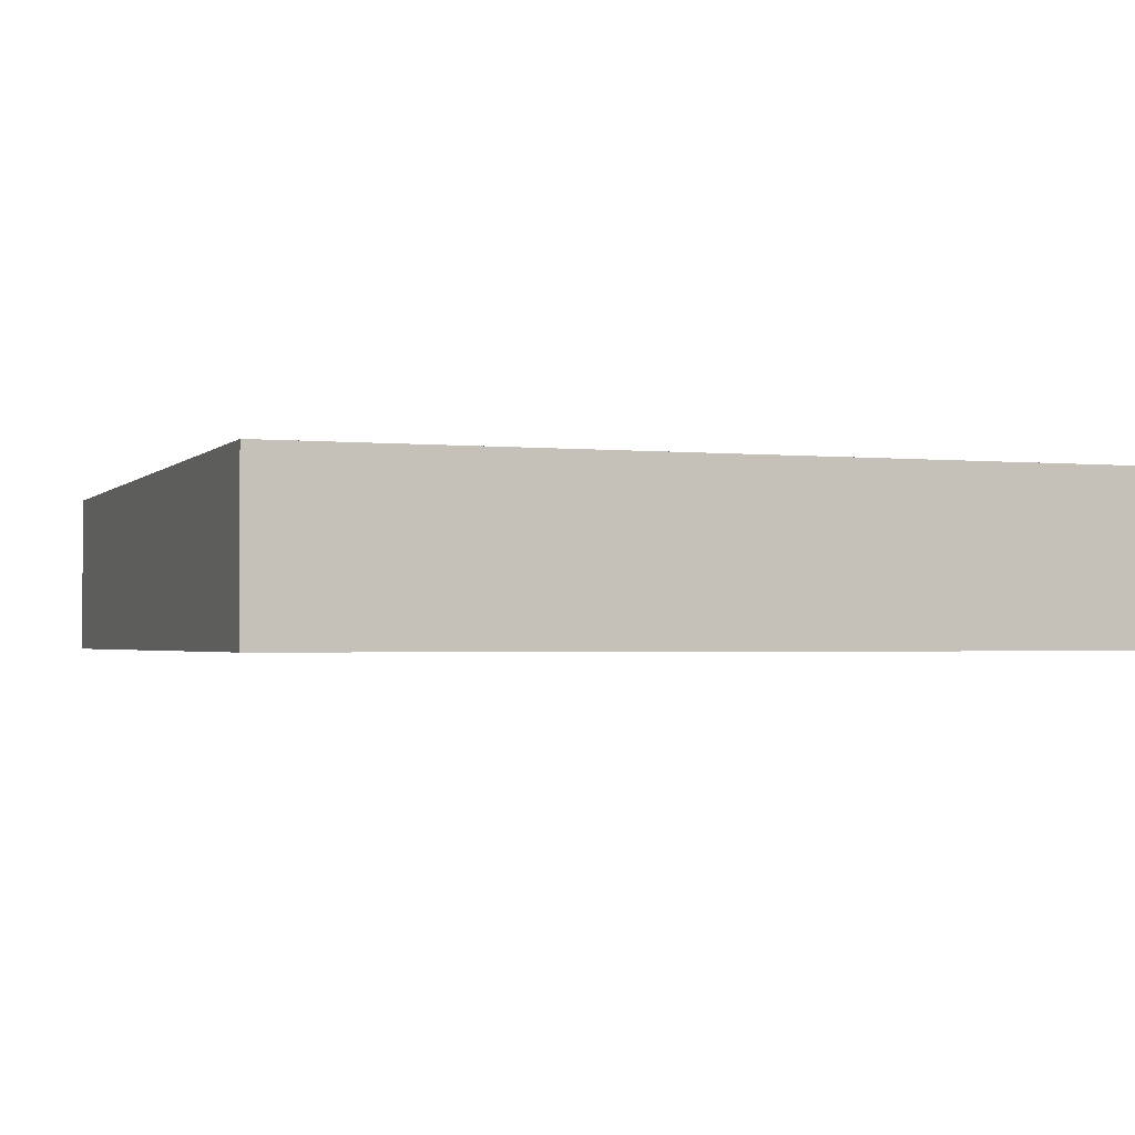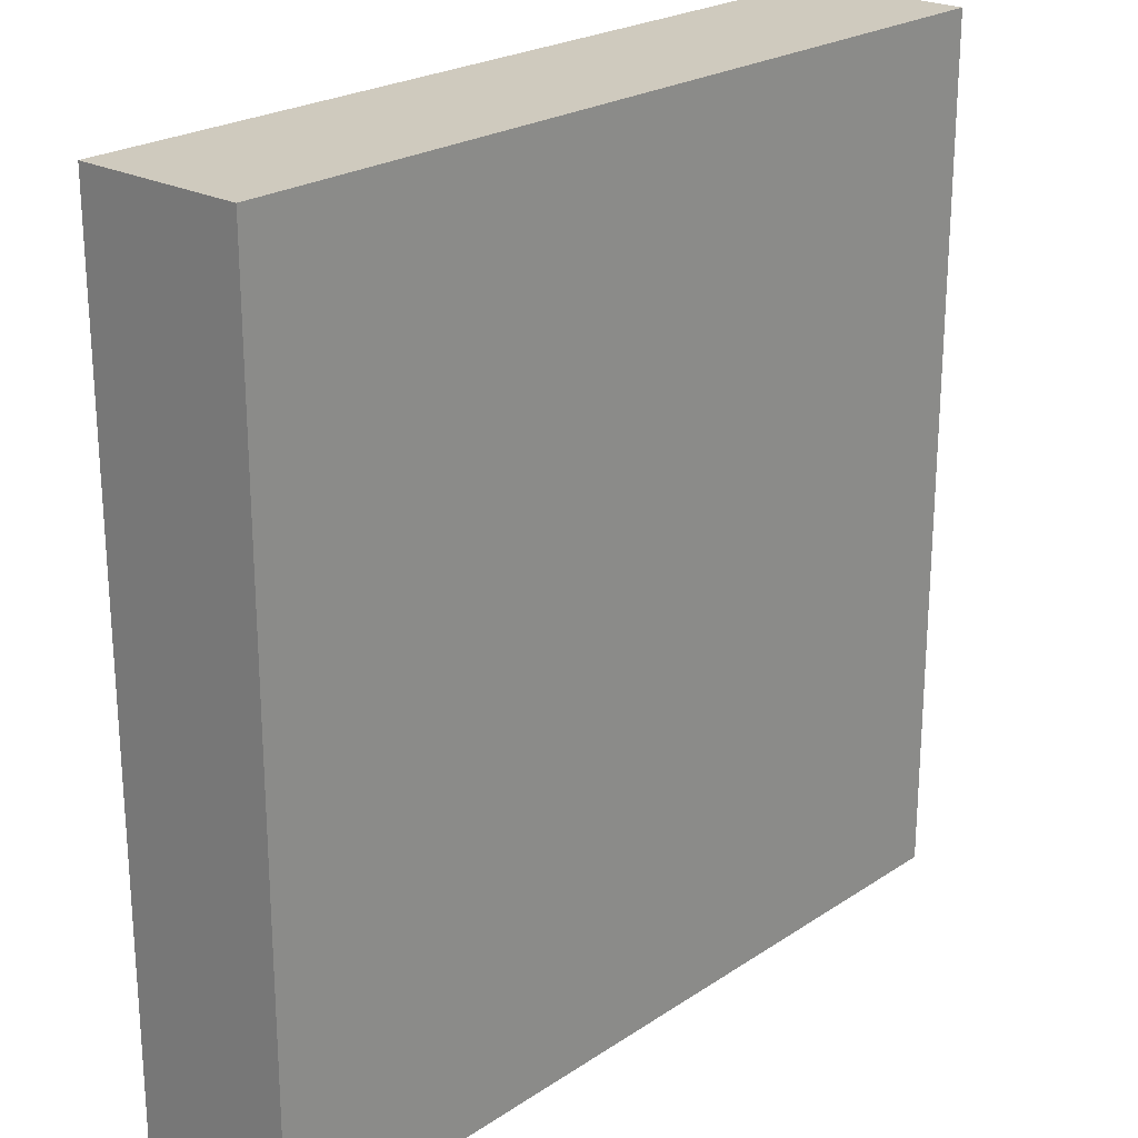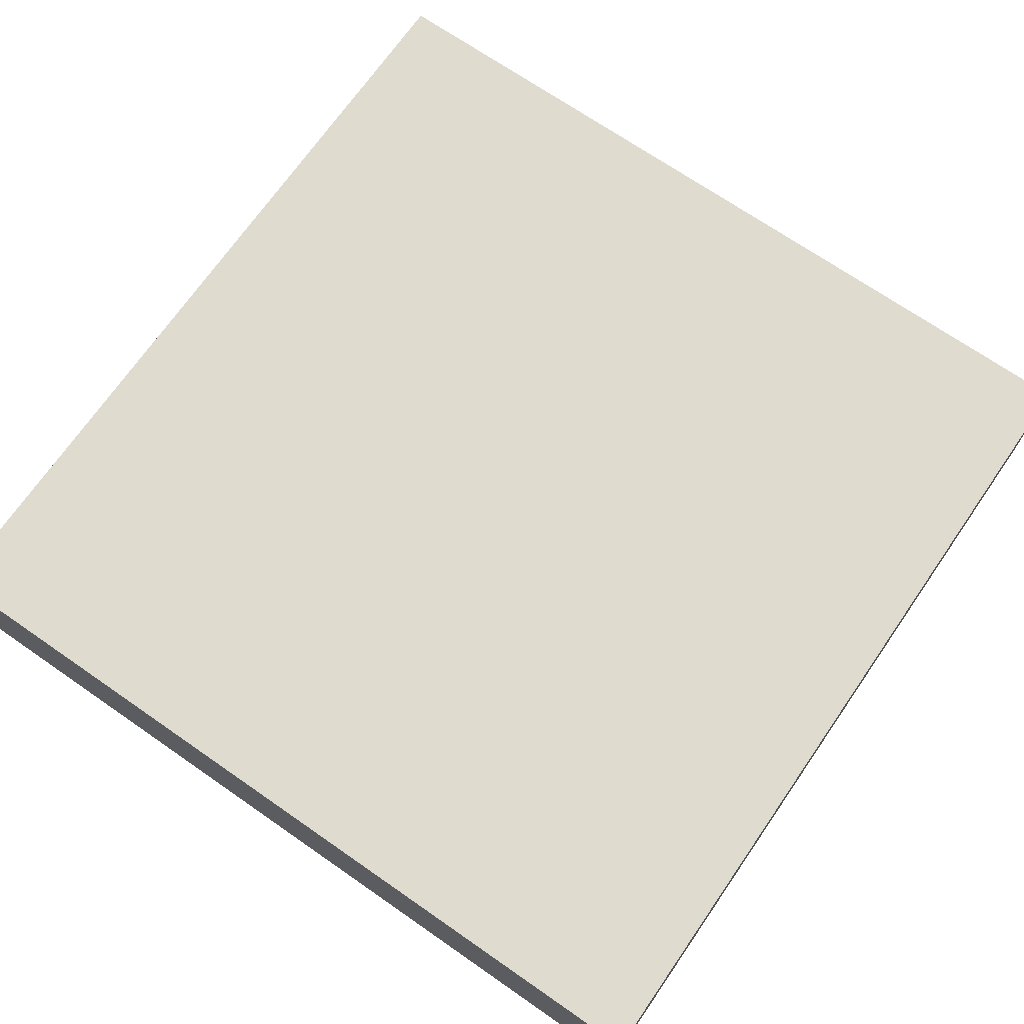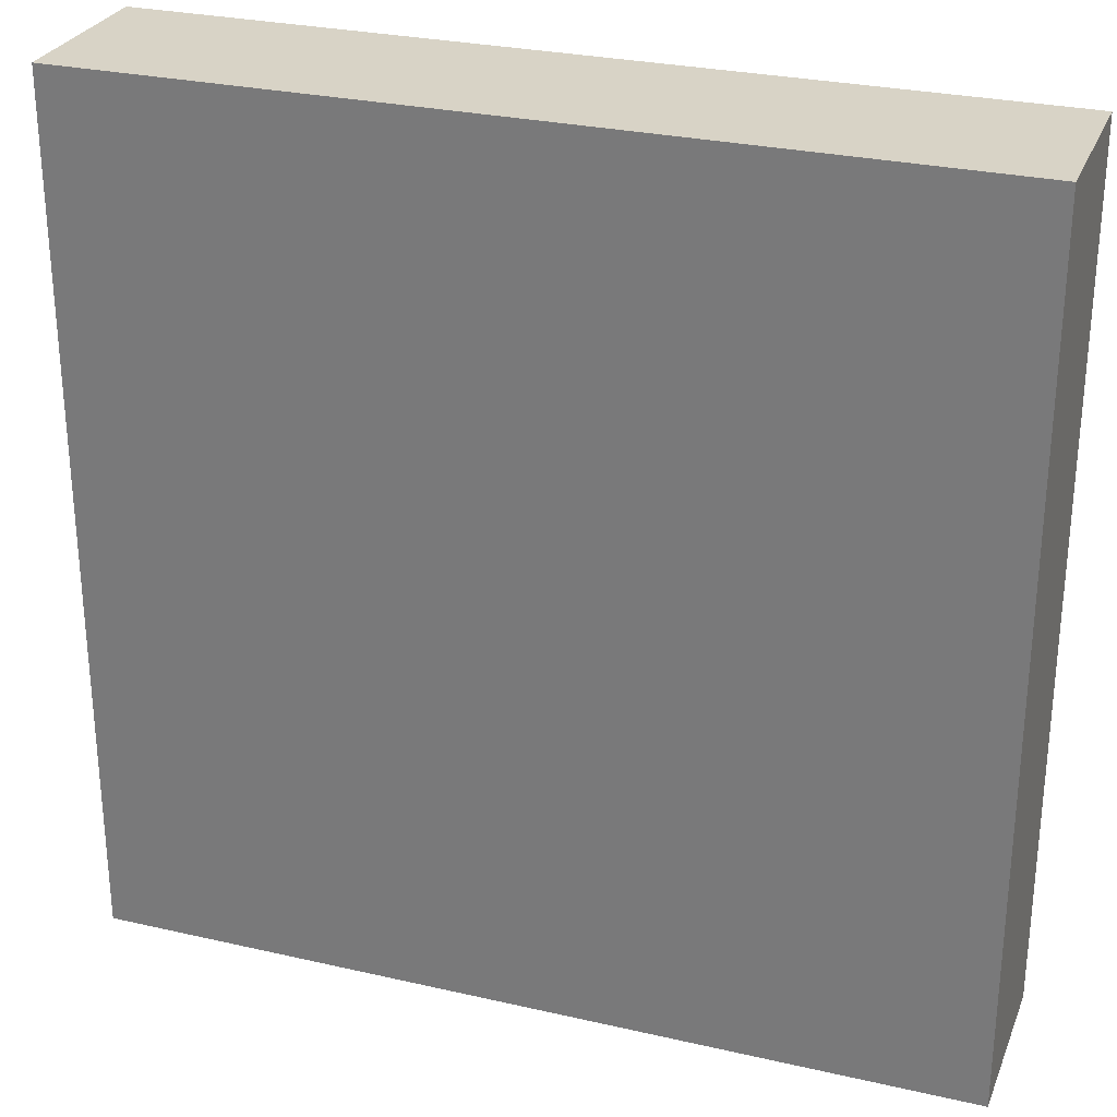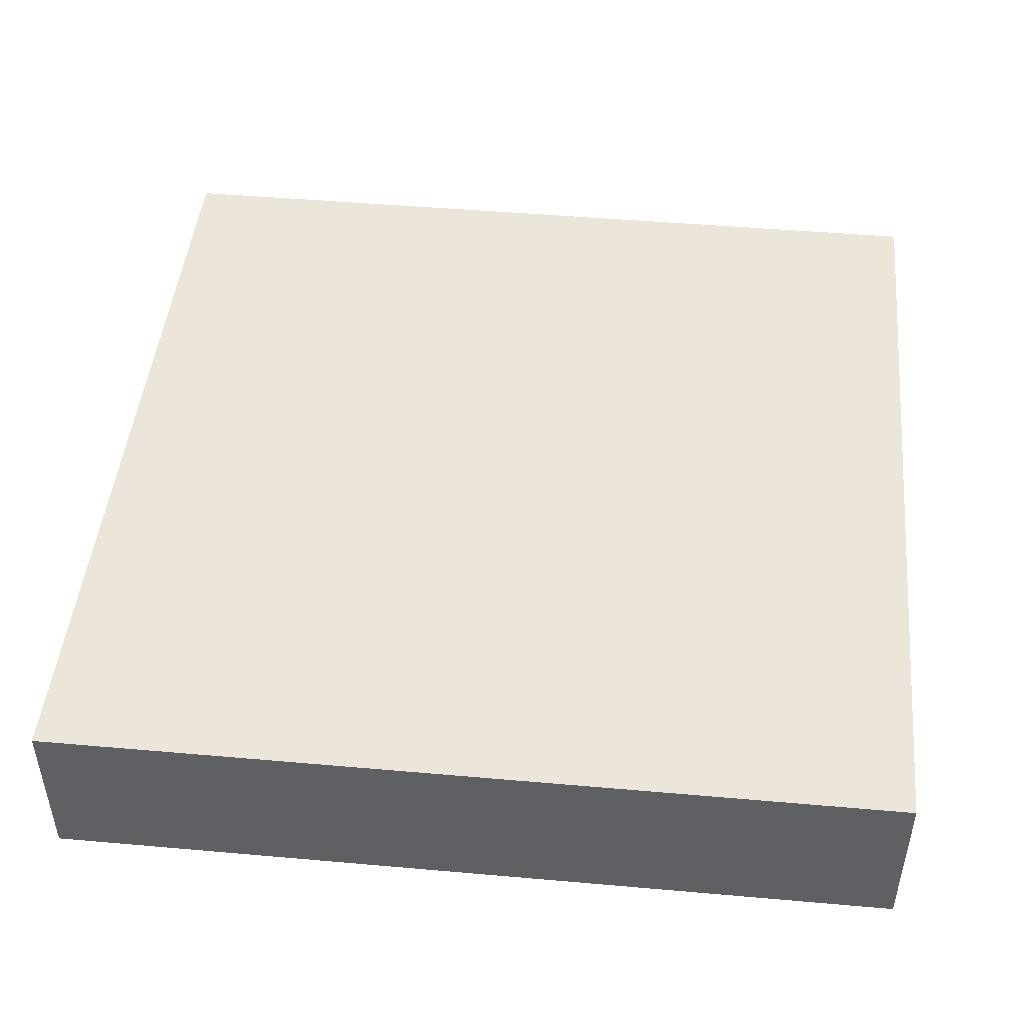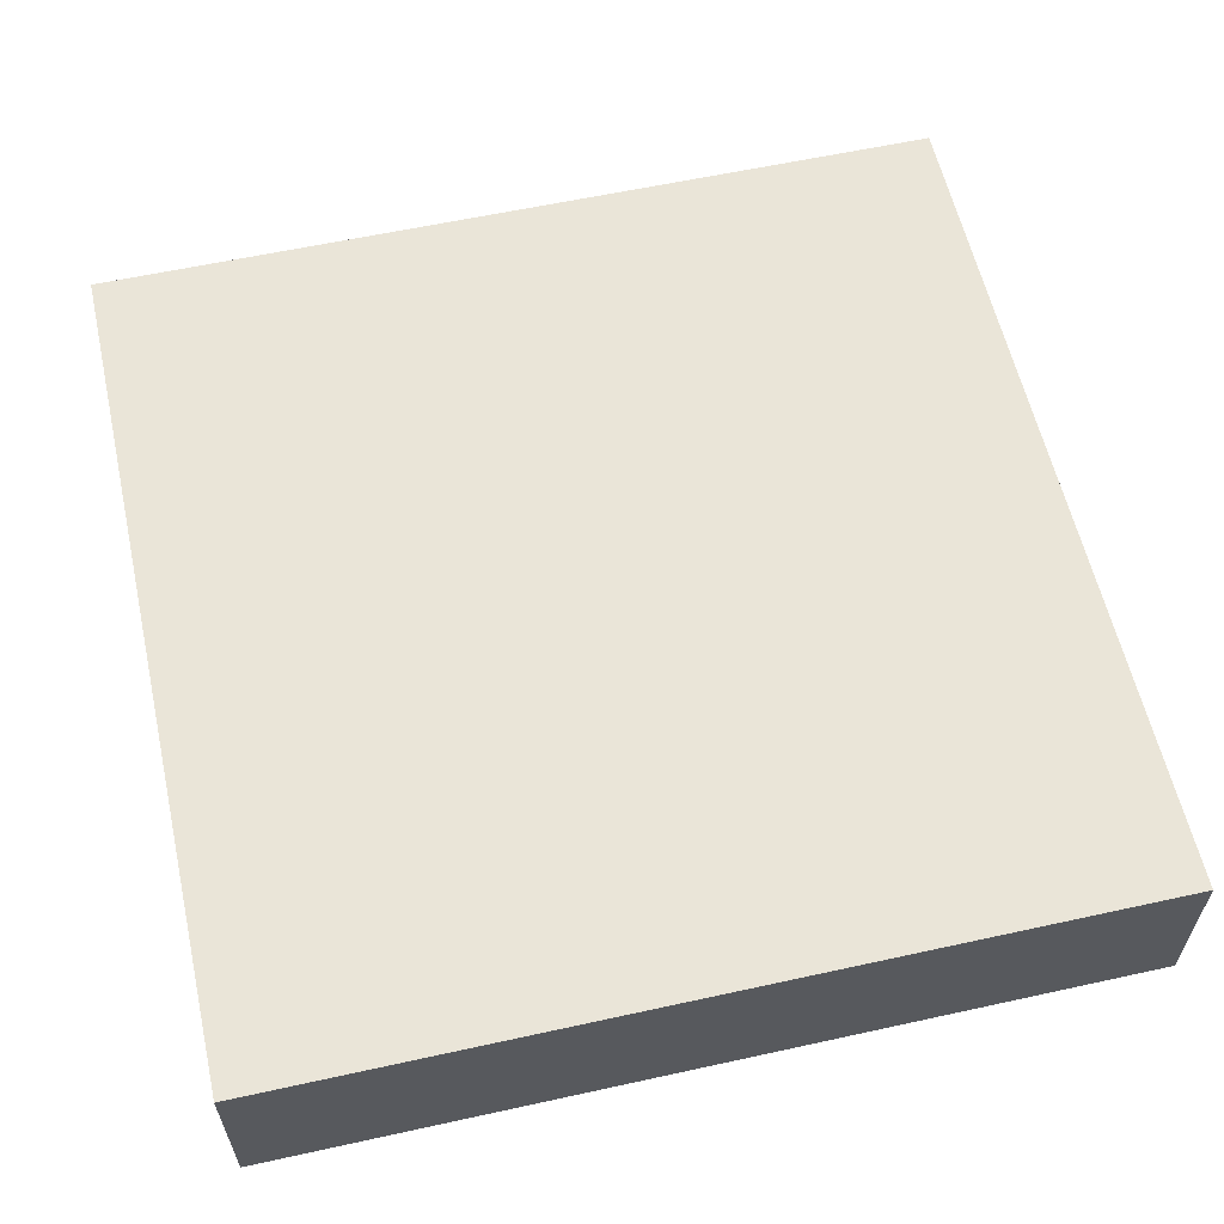
<metadata>
{"format":"obj","ext":"obj","renderer":"f3d","projection":"perspective","resolution":1024,"background":"white","views":[{"elev":-1.8,"azim":-109.9,"up":"+Y"},{"elev":23.2,"azim":131.9,"up":"+Z"},{"elev":70.5,"azim":34.7,"up":"+Y"},{"elev":28.1,"azim":19.2,"up":"+Z"},{"elev":47.0,"azim":-84.3,"up":"+Y"},{"elev":59.6,"azim":167.3,"up":"+Y"}]}
</metadata>
<code>
o Ground_4_2
v 1 0 -1
v -1 0 -1
v -1 0 1
v 1 0 1
v 1 0.3912 -1
v -1 0.3912 -1
v -1 0.3912 1
v 1 0.3912 1
v -0.7113 0.3912 -0.627
v -0.6426 0.3912 -0.4531
v -0.4798 0.3912 -0.4823
v -0.5288 0.3912 -0.6586
v 0.02961 0.3912 0.4867
v 0.2749 0.3912 0.3364
v 0.5215 0.3912 0.541
v 0.2062 0.3912 0.5643
f 6 10 9
f 5 6 12
f 5 15 8
f 14 16 15
f 6 7 10
f 9 12 6
f 10 7 13
f 7 8 16
f 14 5 11
f 11 5 12
f 7 16 13
f 5 14 15
f 15 16 8
f 14 13 16
f 6 2 3 7
f 3 2 1 4
f 8 4 1 5
f 5 1 2 6
f 11 10 13 14
f 12 9 10 11
f 7 3 4 8

</code>
